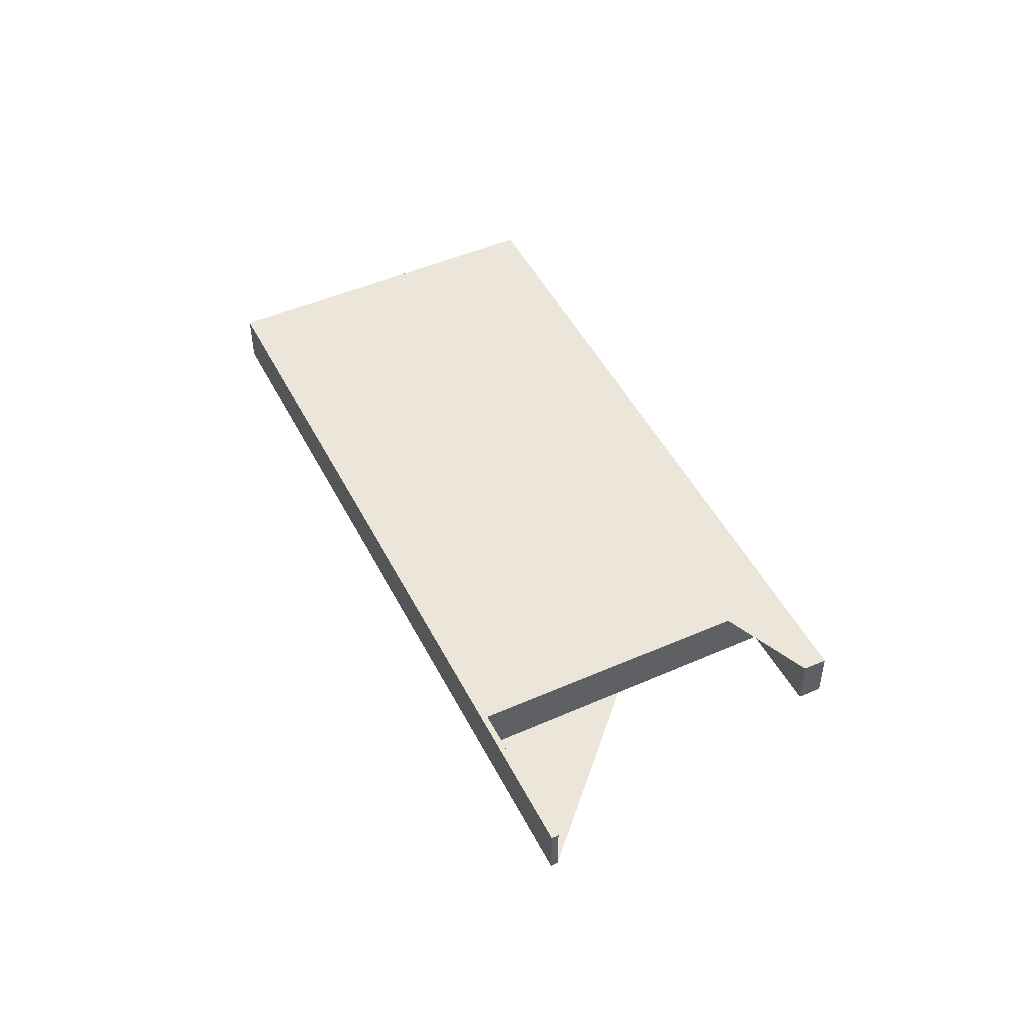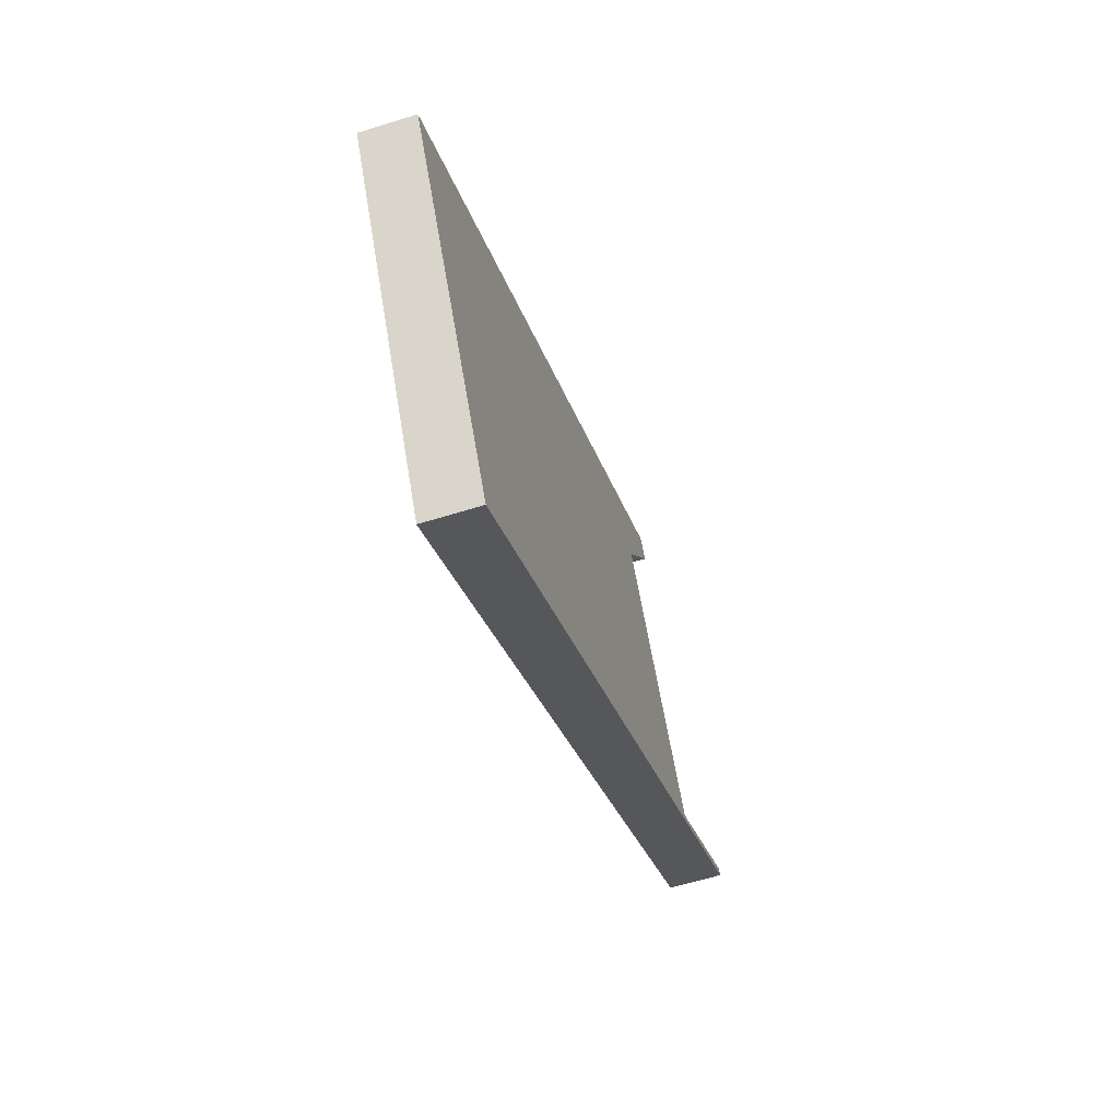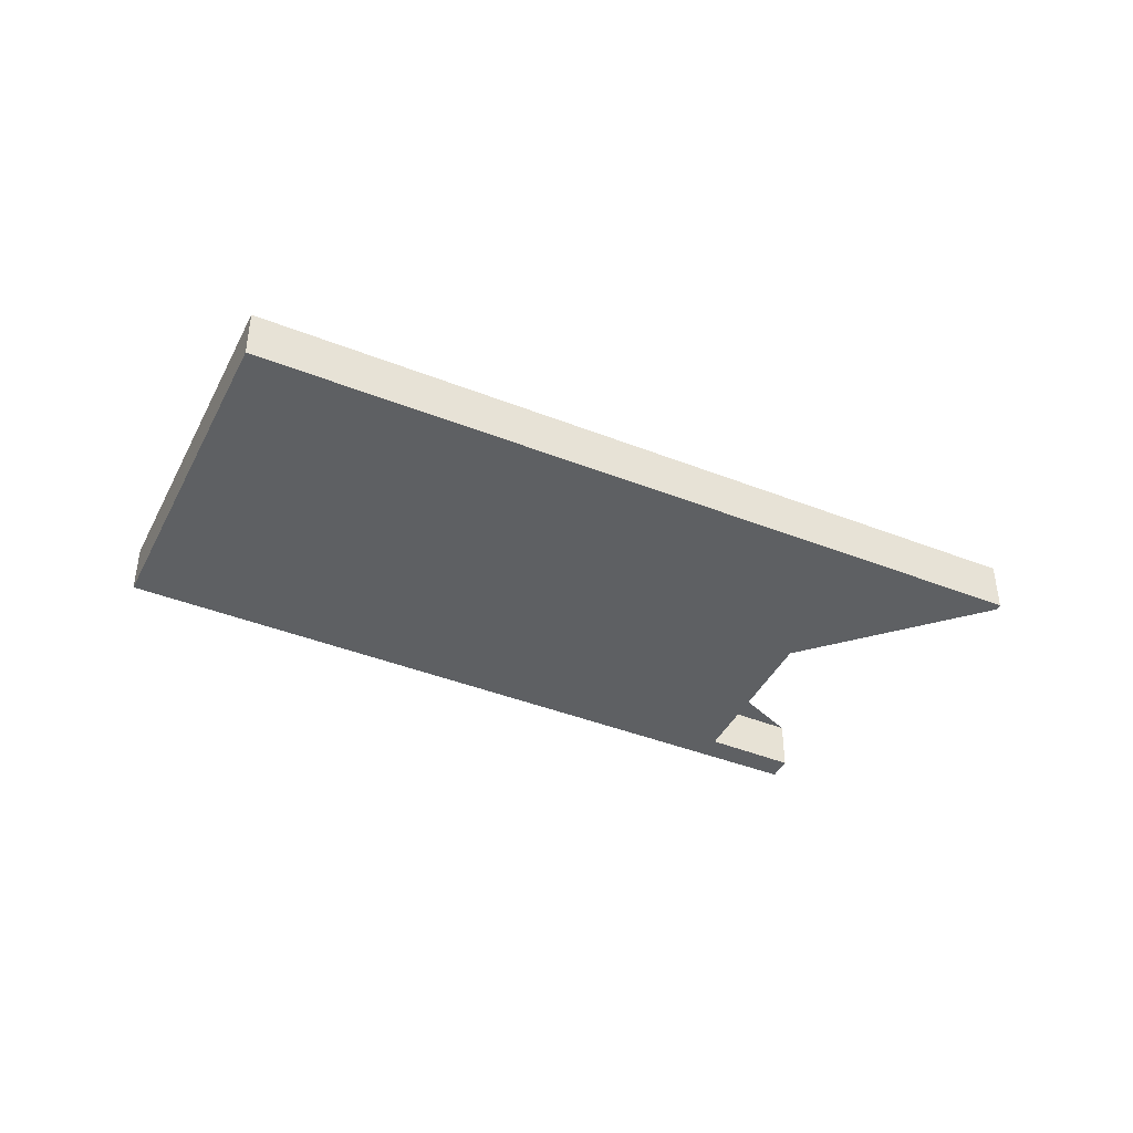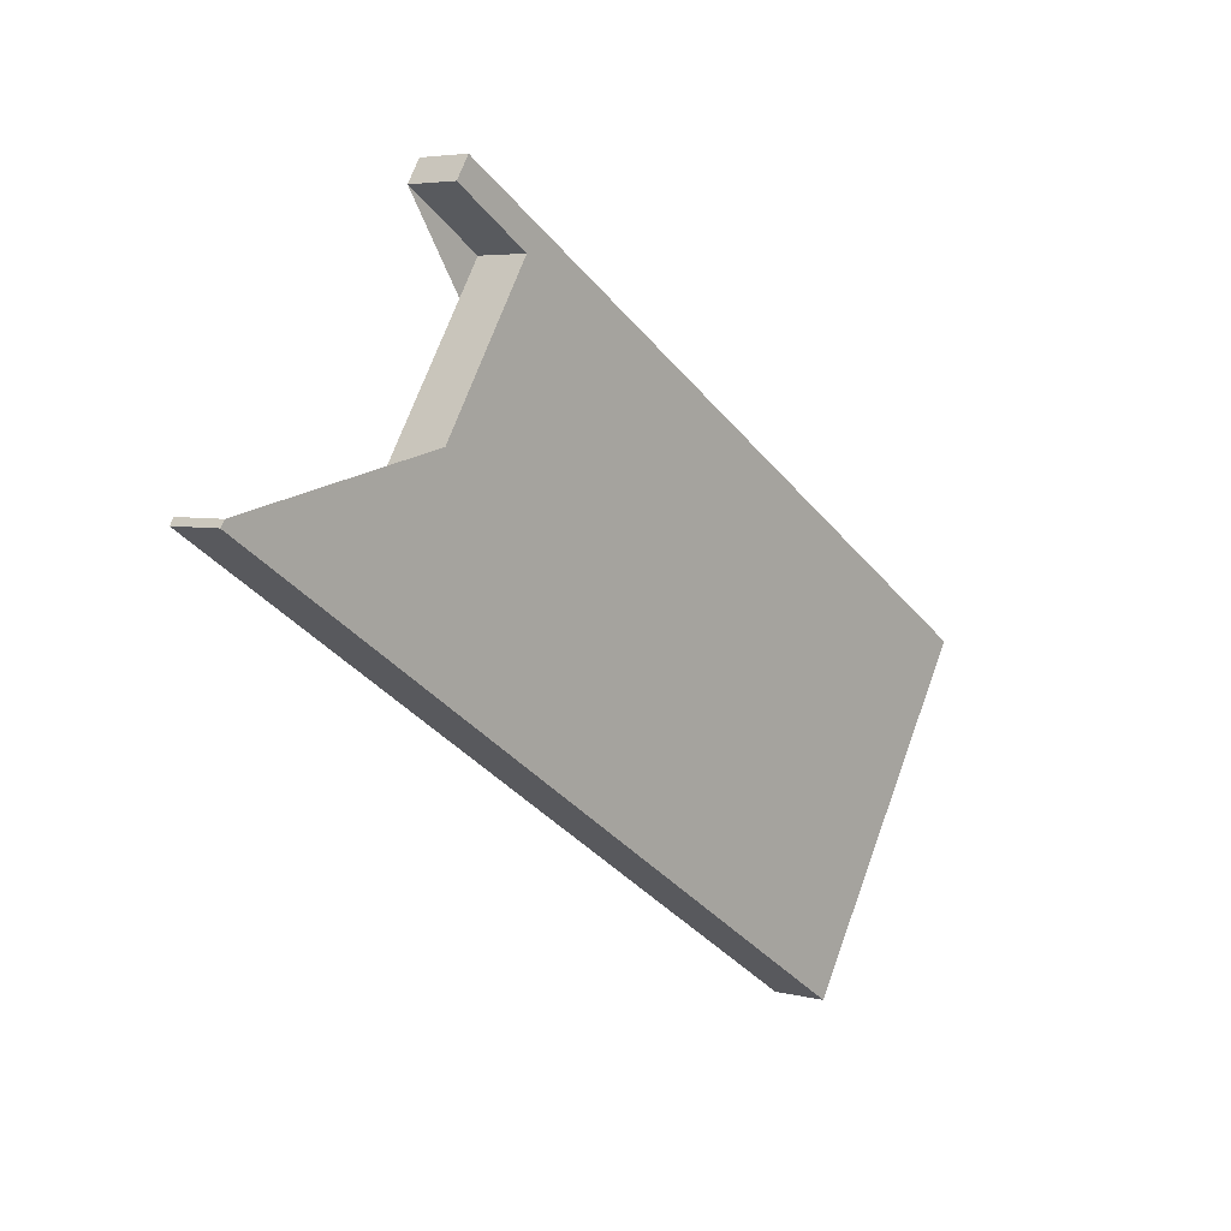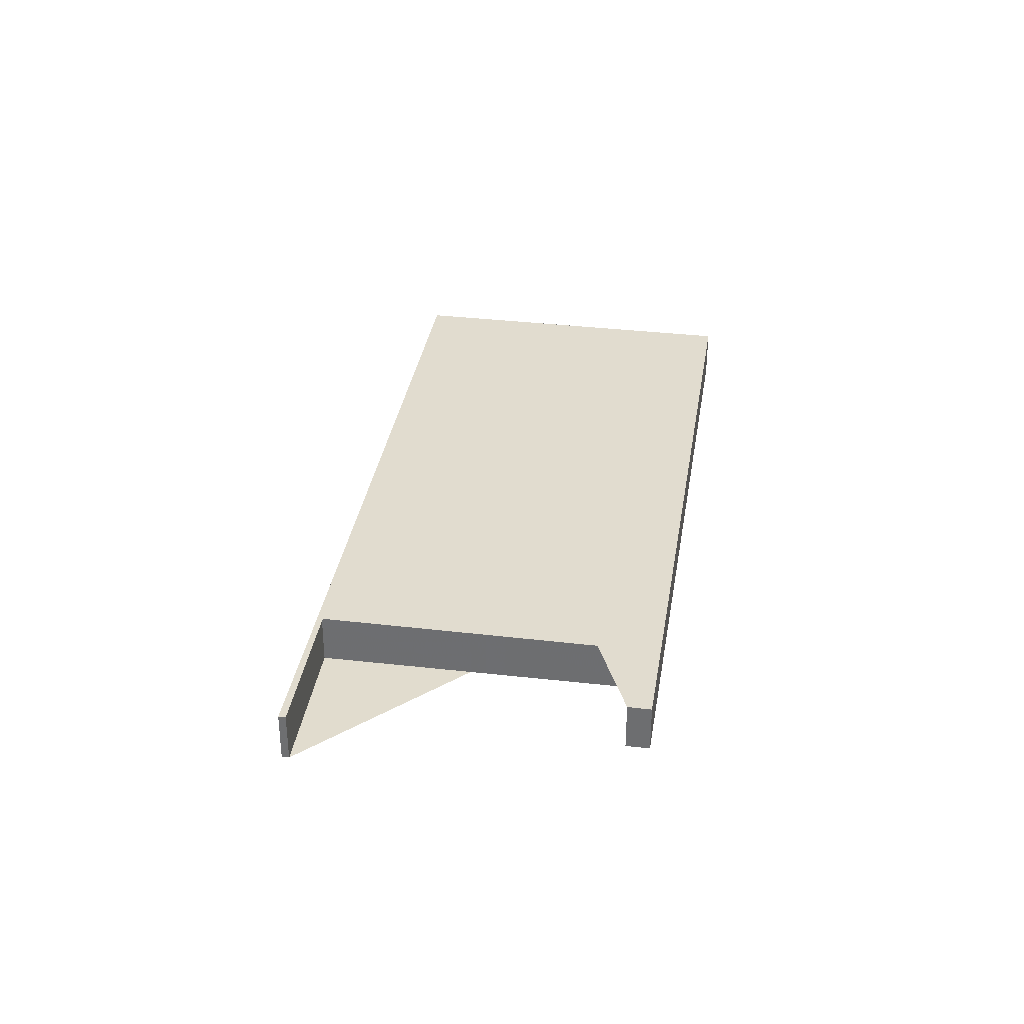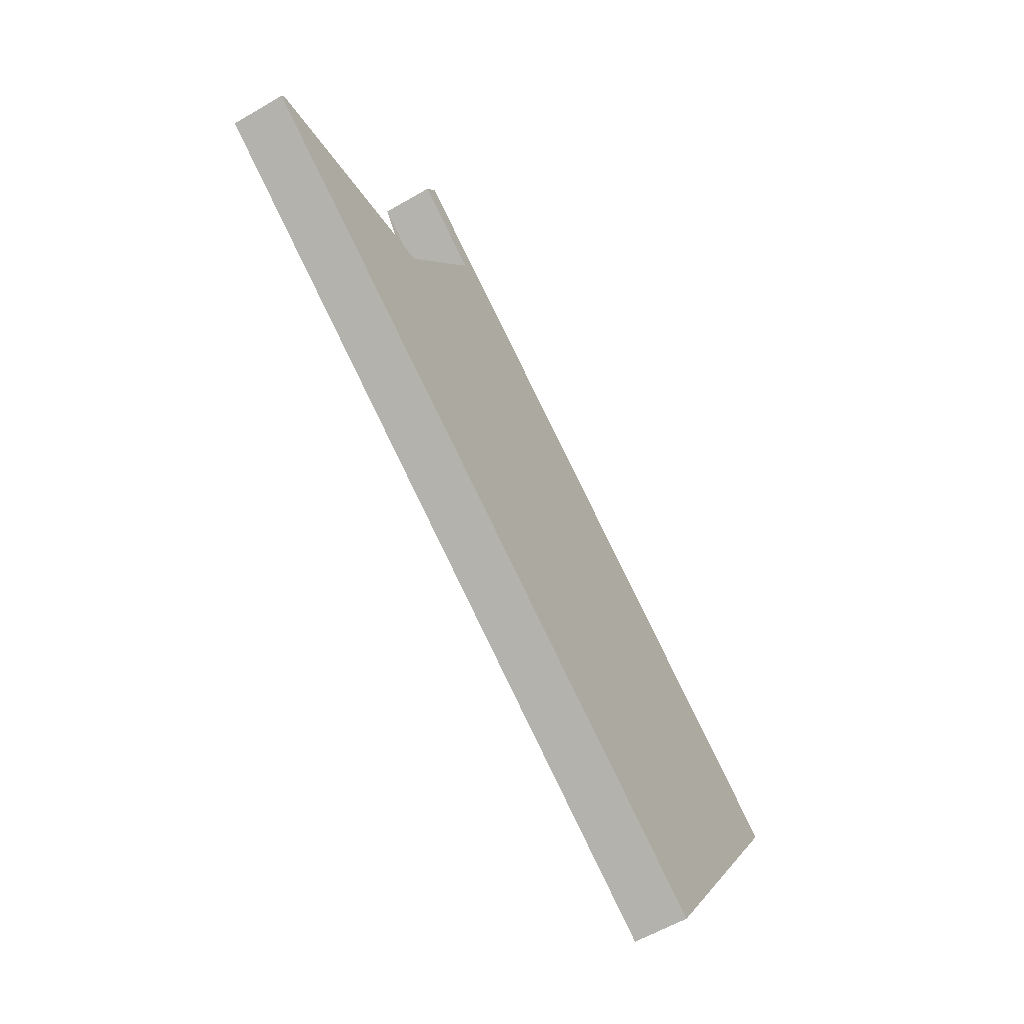
<metadata>
{"format":"obj","ext":"obj","renderer":"f3d","projection":"perspective","resolution":1024,"background":"white","views":[{"elev":48.5,"azim":96.1,"up":"+Z"},{"elev":-60.0,"azim":-72.2,"up":"+Y"},{"elev":-42.4,"azim":7.0,"up":"+Z"},{"elev":4.5,"azim":130.0,"up":"+Y"},{"elev":34.3,"azim":131.2,"up":"+Z"},{"elev":-57.9,"azim":121.4,"up":"+Y"}]}
</metadata>
<code>
v -1953 -312.5 -0.7812
v -1964 -319.1 -0.7927
v -1967 -314.5 -0.7675
v -1957 -308.4 -0.7571
v -1957 -308.8 -0.7588
v -1958 -309.5 -0.7601
v -1955 -313.7 -0.783
v -1953 -312.4 -0.7807
v -1965 -316.6 -0.7788
v -1957 -311.2 -0.7695
v -1957 -311.4 -0.7698
v -1958 -309.3 -0.7586
v -1956 -313.9 -0.7837
v -1959 -309.7 -0.7592
v -1958 -311.7 -0.7704
v -1956 -314.2 -0.7842
v -1961 -310.9 -0.7614
v -1960 -313 -0.7726
v -1958 -315.5 -0.7864
v -1959 -313.2 -0.774
v -1957 -312 -0.7718
v -1965 -316.9 -0.7802
v -1957 -312.2 -0.7729
v -1959 -313.4 -0.7751
v -1965 -317 -0.7813
v -1965 -317 -0.7812
v -1964 -319.1 -0.7926
v -1965 -316.8 -0.7802
v -1962 -315.1 -0.7779
v -1961 -317.1 -0.7892
v -1962 -314.9 -0.7768
v -1957 -311.6 -0.7712
v -1957 -311.5 -0.771
v -1957 -311.7 -0.7721
v -1957 -311.9 -0.7724
v -1967 -314.5 -0.7675
v -1965 -316.6 -0.7788
v -1964 -312.6 -0.7641
v -1962 -314.6 -0.7754
v -1958 -312 -0.7709
v -1959 -310 -0.7597
v -1958 -312.5 -0.7735
v -1958 -312.3 -0.7723
v -1957 -314.6 -0.7848
v -1960 -310.4 -0.7604
v -1959 -312.4 -0.7716
v -1959 -312.7 -0.773
v -1958 -312.9 -0.7741
v -1957 -314.9 -0.7854
v -1961 -317.2 -0.7893
v -1962 -315.1 -0.778
v -1962 -314.9 -0.7769
v -1962 -314.7 -0.7755
v -1964 -312.6 -0.7642
v -1962 -318.1 -0.791
v -1964 -316.1 -0.7796
v -1964 -315.9 -0.7785
v -1964 -315.6 -0.7771
v -1965 -313.6 -0.7659
v -1964 -316.6 -0.7805
v -1963 -318.7 -0.7919
v -1964 -316.4 -0.7795
v -1966 -314.1 -0.7668
v -1965 -316.2 -0.7781
v -1956 -313.9 -0.7837
v -1953 -312.5 -0.7812
v -1953 -312.5 -1.11e-16
v -1956 -313.9 0
v -1965 -317 -0.7813
v -1964 -319.1 -0.7927
v -1964 -319.1 1.11e-16
v -1965 -317 -1.11e-16
v -1967 -314.5 -0.7675
v -1967 -314.5 -0.7675
v -1967 -314.5 0
v -1967 -314.5 -1.11e-16
v -1957 -308.8 -0.7588
v -1957 -308.4 -0.7571
v -1957 -308.4 0
v -1957 -308.8 0
v -1958 -309.5 -0.7601
v -1957 -308.8 -0.7588
v -1957 -308.8 0
v -1958 -309.5 0
v -1957 -311.2 -0.7695
v -1958 -309.5 -0.7601
v -1958 -309.5 0
v -1957 -311.2 -1.11e-16
v -1953 -312.4 -0.7807
v -1955 -313.7 -0.783
v -1955 -313.7 0
v -1953 -312.4 0
v -1953 -312.5 -0.7812
v -1953 -312.4 -0.7807
v -1953 -312.4 0
v -1953 -312.5 -1.11e-16
v -1967 -314.5 -0.7675
v -1965 -316.6 -0.7788
v -1965 -316.6 -1.11e-16
v -1967 -314.5 0
v -1957 -311.5 -0.771
v -1957 -311.2 -0.7695
v -1957 -311.2 -1.11e-16
v -1957 -311.5 0
v -1957 -308.4 -0.7571
v -1958 -309.3 -0.7586
v -1958 -309.3 1.11e-16
v -1957 -308.4 0
v -1956 -314.2 -0.7842
v -1956 -313.9 -0.7837
v -1956 -313.9 0
v -1956 -314.2 0
v -1958 -309.3 -0.7586
v -1959 -309.7 -0.7592
v -1959 -309.7 -1.11e-16
v -1958 -309.3 1.11e-16
v -1957 -314.6 -0.7848
v -1956 -314.2 -0.7842
v -1956 -314.2 0
v -1957 -314.6 0
v -1960 -310.4 -0.7604
v -1961 -310.9 -0.7614
v -1961 -310.9 0
v -1960 -310.4 1.11e-16
v -1961 -317.1 -0.7892
v -1958 -315.5 -0.7864
v -1958 -315.5 0
v -1961 -317.1 0
v -1965 -316.6 -0.7788
v -1965 -316.9 -0.7802
v -1965 -316.9 0
v -1965 -316.6 -1.11e-16
v -1965 -316.9 -0.7802
v -1965 -317 -0.7813
v -1965 -317 -1.11e-16
v -1965 -316.9 0
v -1964 -319.1 -0.7927
v -1964 -319.1 -0.7926
v -1964 -319.1 1.11e-16
v -1964 -319.1 1.11e-16
v -1961 -317.2 -0.7893
v -1961 -317.1 -0.7892
v -1961 -317.1 0
v -1961 -317.2 0
v -1957 -311.7 -0.7721
v -1957 -311.5 -0.771
v -1957 -311.5 0
v -1957 -311.7 0
v -1955 -313.7 -0.783
v -1957 -311.7 -0.7721
v -1957 -311.7 0
v -1955 -313.7 0
v -1966 -314.1 -0.7668
v -1967 -314.5 -0.7675
v -1967 -314.5 -1.11e-16
v -1966 -314.1 0
v -1961 -310.9 -0.7614
v -1964 -312.6 -0.7641
v -1964 -312.6 0
v -1961 -310.9 0
v -1959 -309.7 -0.7592
v -1959 -310 -0.7597
v -1959 -310 1.11e-16
v -1959 -309.7 -1.11e-16
v -1957 -314.9 -0.7854
v -1957 -314.6 -0.7848
v -1957 -314.6 0
v -1957 -314.9 -1.11e-16
v -1959 -310 -0.7597
v -1960 -310.4 -0.7604
v -1960 -310.4 1.11e-16
v -1959 -310 1.11e-16
v -1958 -315.5 -0.7864
v -1957 -314.9 -0.7854
v -1957 -314.9 -1.11e-16
v -1958 -315.5 0
v -1962 -318.1 -0.791
v -1961 -317.2 -0.7893
v -1961 -317.2 0
v -1962 -318.1 1.11e-16
v -1964 -312.6 -0.7641
v -1964 -312.6 -0.7642
v -1964 -312.6 -1.11e-16
v -1964 -312.6 0
v -1963 -318.7 -0.7919
v -1962 -318.1 -0.791
v -1962 -318.1 1.11e-16
v -1963 -318.7 0
v -1964 -312.6 -0.7642
v -1965 -313.6 -0.7659
v -1965 -313.6 -1.11e-16
v -1964 -312.6 -1.11e-16
v -1964 -319.1 -0.7926
v -1963 -318.7 -0.7919
v -1963 -318.7 0
v -1964 -319.1 1.11e-16
v -1965 -313.6 -0.7659
v -1966 -314.1 -0.7668
v -1966 -314.1 0
v -1965 -313.6 -1.11e-16
v -1953 -312.5 0
v -1964 -319.1 0
v -1967 -314.5 0
v -1957 -308.4 0
v -1957 -308.8 0
v -1958 -309.5 0
v -1955 -313.7 0
v -1953 -312.4 0
f 35 32 33 34
f 12 4 5 6 10 11
f 37 9 3 36
f 26 25 22 28
f 14 12 11 15
f 23 21 32 35
f 41 14 15 40
f 43 21 23 42
f 40 15 21 43
f 28 22 9 37
f 42 23 16 44
f 27 2 25 26
f 51 29 30 50
f 52 31 29 51
f 29 24 19 30
f 31 20 24 29
f 32 11 10 33
f 21 15 11 32
f 34 7 8 1 13 35
f 35 13 16 23
f 54 38 39 53
f 53 39 31 52
f 38 17 18 39
f 39 18 20 31
f 46 18 17 45
f 48 24 20 47
f 47 20 18 46
f 49 19 24 48
f 45 41 40 46
f 47 43 42 48
f 46 40 43 47
f 48 42 44 49
f 56 51 50 55
f 57 52 51 56
f 59 54 53 58
f 58 53 52 57
f 61 27 26 60
f 60 26 28 62
f 64 37 36 63
f 62 28 37 64
f 60 56 55 61
f 62 57 56 60
f 63 59 58 64
f 64 58 57 62
f 66 67 68 65
f 70 71 72 69
f 74 75 76 73
f 78 79 80 77
f 82 83 84 81
f 86 87 88 85
f 90 91 92 89
f 94 95 96 93
f 98 99 100 97
f 102 103 104 101
f 106 107 108 105
f 110 111 112 109
f 114 115 116 113
f 118 119 120 117
f 122 123 124 121
f 126 127 128 125
f 130 131 132 129
f 134 135 136 133
f 138 139 140 137
f 142 143 144 141
f 146 147 148 145
f 150 151 152 149
f 154 155 156 153
f 158 159 160 157
f 162 163 164 161
f 166 167 168 165
f 170 171 172 169
f 174 175 176 173
f 178 179 180 177
f 182 183 184 181
f 186 187 188 185
f 190 191 192 189
f 194 195 196 193
f 198 199 200 197
f 202 203 204 205 206 207 208 201

</code>
